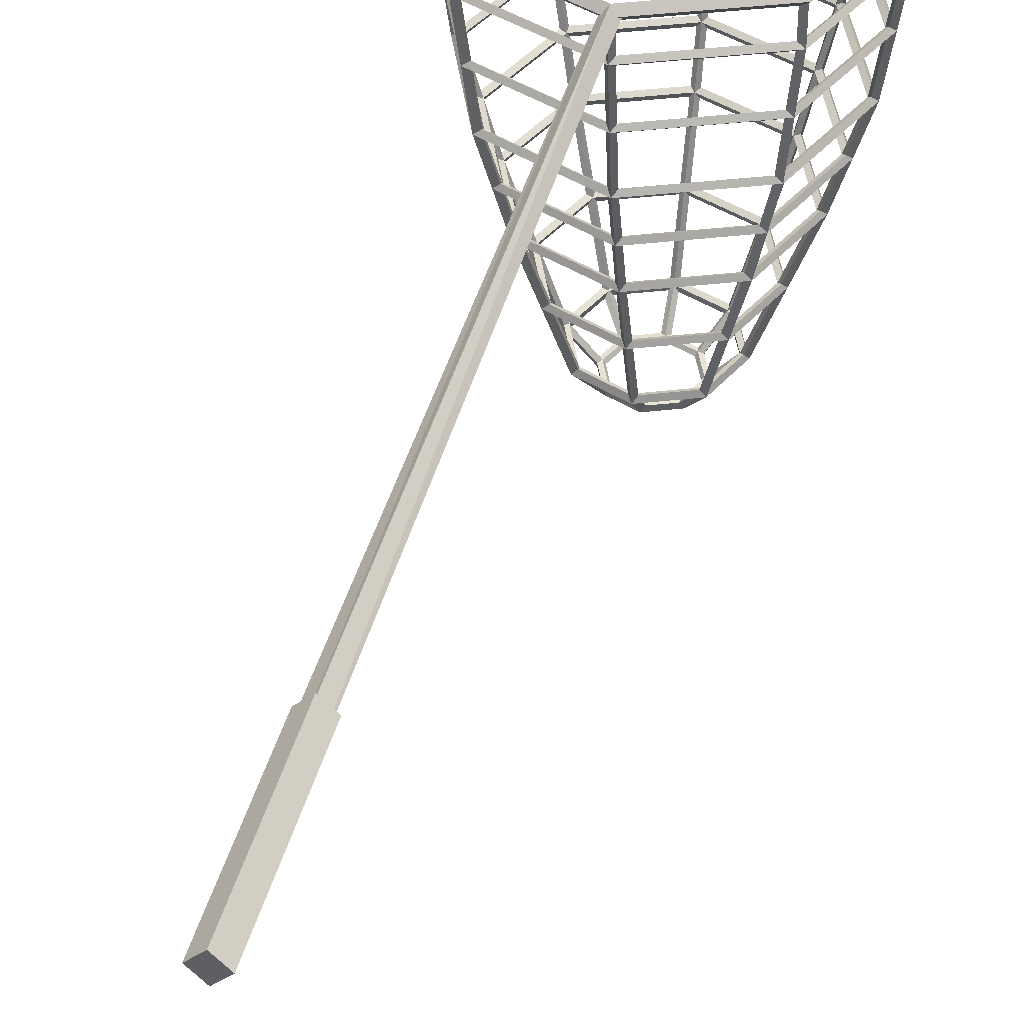
<metadata>
{"format":"obj","ext":"obj","renderer":"f3d","projection":"perspective","resolution":1024,"background":"white","views":[{"elev":42.3,"azim":14.7,"up":"+Y"}]}
</metadata>
<code>
o filet
v 0 0.08262 6.03
v -0.08153 0.00109 6.03
v 0 -0.08044 6.03
v 0.08153 0.00109 6.03
v 0 0.08262 4.924
v -0.08153 0.00109 4.924
v 0 -0.08044 4.924
v 0.08153 0.00109 4.924
v 0 0.08262 4.924
v -0.08153 0.00109 4.924
v 0 -0.08044 4.924
v 0.08153 0.00109 4.924
v 0 0.08262 6.03
v -0.08153 0.00109 6.03
v 0 -0.08044 6.03
v 0.08153 0.00109 6.03
v -0 0 -0.975
v 0 0 -1.025
v -0.6894 0 -0.6894
v -0.7248 0 -0.7248
v -0.975 0 0
v -1.025 0 0
v -0.6894 0 0.6894
v -0.7248 0 0.7248
v 0 0 0.975
v 0 0 1.025
v 0.6894 0 0.6894
v 0.7248 0 0.7248
v 0.975 0 -0
v 1.025 0 -0
v 0.6894 0 -0.6894
v 0.7248 0 -0.7248
v -0 -0.2297 -0.9751
v 0 -0.2331 -1.025
v -0.6895 -0.2297 -0.6895
v -0.7247 -0.2331 -0.7247
v -0.9751 -0.2297 0
v -1.025 -0.2331 0
v -0.6895 -0.2297 0.6895
v -0.7247 -0.2331 0.7247
v 0 -0.2297 0.9751
v 0 -0.2331 1.025
v 0.6895 -0.2297 0.6895
v 0.7247 -0.2331 0.7247
v 0.9751 -0.2297 -0
v 1.025 -0.2331 -0
v 0.6895 -0.2297 -0.6895
v 0.7247 -0.2331 -0.7247
v -0 -0.9525 -0.8727
v 0 -0.9628 -0.9217
v -0.6171 -0.9525 -0.6171
v -0.6517 -0.9628 -0.6517
v -0.8727 -0.9525 0
v -0.9217 -0.9628 0
v -0.6171 -0.9525 0.6171
v -0.6517 -0.9628 0.6517
v 0 -0.9525 0.8727
v 0 -0.9628 0.9217
v 0.6171 -0.9525 0.6171
v 0.6517 -0.9628 0.6517
v 0.8727 -0.9525 -0
v 0.9217 -0.9628 -0
v 0.6171 -0.9525 -0.6171
v 0.6517 -0.9628 -0.6517
v 0 -1.581 -0.6893
v 0 -1.596 -0.737
v -0.4874 -1.581 -0.4874
v -0.5211 -1.596 -0.5211
v -0.6893 -1.581 0
v -0.737 -1.596 0
v -0.4874 -1.581 0.4874
v -0.5211 -1.596 0.5211
v 0 -1.581 0.6893
v 0 -1.596 0.737
v 0.4874 -1.581 0.4874
v 0.5211 -1.596 0.5211
v 0.6893 -1.581 -0
v 0.737 -1.596 0
v 0.4874 -1.581 -0.4874
v 0.5211 -1.596 -0.5211
v 0 -2.44 -0.3888
v 0 -2.465 -0.4325
v -0.2749 -2.44 -0.2749
v -0.3058 -2.465 -0.3058
v -0.3888 -2.44 0
v -0.4325 -2.465 0
v -0.2749 -2.44 0.2749
v -0.3058 -2.465 0.3058
v 0 -2.44 0.3888
v 0 -2.465 0.4325
v 0.2749 -2.44 0.2749
v 0.3058 -2.465 0.3058
v 0.3888 -2.44 -0
v 0.4325 -2.465 0
v 0.2749 -2.44 -0.2749
v 0.3058 -2.465 -0.3058
v 0 -2.615 -0.2343
v 0 -2.659 -0.2586
v -0.1657 -2.615 -0.1657
v -0.1829 -2.659 -0.1829
v -0.2343 -2.615 0
v -0.2586 -2.659 0
v -0.1657 -2.615 0.1657
v -0.1829 -2.659 0.1829
v 0 -2.615 0.2343
v 0 -2.659 0.2586
v 0.1657 -2.615 0.1657
v 0.1829 -2.659 0.1829
v 0.2343 -2.615 -0
v 0.2586 -2.659 -0
v 0.1657 -2.615 -0.1657
v 0.1829 -2.659 -0.1829
v -0.6533 -0.591 -0.6533
v -0.6883 -0.598 -0.6883
v -0.9238 -0.591 0
v -0.9734 -0.598 0
v 0.9238 -0.591 -0
v 0.9734 -0.598 -0
v 0.6533 -0.591 -0.6533
v 0.6883 -0.598 -0.6883
v 0 -0.591 0.9238
v 0 -0.598 0.9734
v 0.6533 -0.591 0.6533
v 0.6883 -0.598 0.6883
v -0.6533 -0.591 0.6533
v -0.6883 -0.598 0.6883
v -0 -0.591 -0.9238
v -0 -0.598 -0.9734
v 0.5524 -1.266 -0.5524
v 0.5863 -1.28 -0.5863
v -0 -1.266 -0.7812
v 0 -1.28 -0.8292
v 0.5524 -1.266 0.5524
v 0.5863 -1.28 0.5863
v 0.7812 -1.266 -0
v 0.8292 -1.28 -0
v -0.5524 -1.266 0.5524
v -0.5863 -1.28 0.5863
v 0 -1.266 0.7812
v 0 -1.28 0.8292
v -0.5524 -1.266 -0.5524
v -0.5863 -1.28 -0.5863
v -0.7812 -1.266 0
v -0.8292 -1.28 0
v -0.5383 -2.012 0
v -0.5855 -2.029 0
v -0.3806 -2.012 0.3806
v -0.414 -2.029 0.414
v 0 -2.012 -0.5383
v 0 -2.029 -0.5855
v -0.3806 -2.012 -0.3806
v -0.414 -2.029 -0.414
v 0.3806 -2.012 -0.3806
v 0.414 -2.029 -0.414
v 0.3806 -2.012 0.3806
v 0.414 -2.029 0.414
v 0.5383 -2.012 -0
v 0.5855 -2.029 0
v 0 -2.012 0.5383
v 0 -2.029 0.5855
v 0.0231 -0.025 -0.9904
v 0.684 -0.025 -0.7167
v 0.684 -0.2064 -0.7167
v 0.0231 -0.2064 -0.9904
v 0.9904 -0.025 0.0231
v 0.7167 -0.025 0.684
v 0.7167 -0.2064 0.684
v 0.9904 -0.2064 0.0231
v -0.0231 -0.025 0.9904
v -0.684 -0.025 0.7167
v -0.684 -0.2064 0.7167
v -0.0231 -0.2064 0.9904
v -0.9904 -0.025 -0.0231
v -0.7167 -0.025 -0.684
v -0.7167 -0.2064 -0.684
v -0.9904 -0.2064 -0.0231
v 0.7167 -0.025 -0.684
v 0.9904 -0.025 -0.0231
v 0.9904 -0.2064 -0.0231
v 0.7167 -0.2064 -0.684
v 0.684 -0.025 0.7167
v 0.0231 -0.025 0.9904
v 0.0231 -0.2064 0.9904
v 0.684 -0.2064 0.7167
v -0.7167 -0.025 0.684
v -0.9904 -0.025 0.0231
v -0.9904 -0.2064 0.0231
v -0.7167 -0.2064 0.684
v -0.684 -0.025 -0.7167
v -0.0231 -0.025 -0.9904
v -0.0231 -0.2064 -0.9904
v -0.684 -0.2064 -0.7167
v -0.9355 -0.6193 -0.02313
v -0.6779 -0.6193 -0.6451
v -0.6465 -0.9329 -0.6138
v -0.8911 -0.9329 -0.02313
v 0.6779 -0.6193 -0.6451
v 0.9355 -0.6193 -0.02313
v 0.8911 -0.9329 -0.02313
v 0.6465 -0.9329 -0.6138
v 0.6451 -0.6193 0.6779
v 0.02313 -0.6193 0.9355
v 0.02313 -0.9329 0.8911
v 0.6138 -0.9329 0.6465
v -0.6779 -0.6193 0.6451
v -0.9355 -0.6193 0.02313
v -0.8911 -0.9329 0.02313
v -0.6465 -0.9329 0.6138
v -0.6451 -0.6193 -0.6779
v -0.02313 -0.6193 -0.9355
v -0.02313 -0.9329 -0.8911
v -0.6138 -0.9329 -0.6465
v 0.02313 -0.6193 -0.9355
v 0.6451 -0.6193 -0.6779
v 0.6138 -0.9329 -0.6465
v 0.02313 -0.9329 -0.8911
v 0.9355 -0.6193 0.02313
v 0.6779 -0.6193 0.6451
v 0.6465 -0.9329 0.6138
v 0.8911 -0.9329 0.02313
v -0.02313 -0.6193 0.9355
v -0.6451 -0.6193 0.6779
v -0.6138 -0.9329 0.6465
v -0.02313 -0.9329 0.8911
v 0.02323 -1.297 -0.7885
v 0.5411 -1.297 -0.574
v 0.486 -1.564 -0.5189
v 0.02323 -1.564 -0.7106
v 0.7885 -1.297 0.02323
v 0.574 -1.297 0.5411
v 0.5189 -1.564 0.486
v 0.7106 -1.564 0.02323
v -0.02323 -1.297 0.7885
v -0.5411 -1.297 0.574
v -0.486 -1.564 0.5189
v -0.02323 -1.564 0.7106
v -0.7885 -1.297 -0.02323
v -0.574 -1.297 -0.5411
v -0.5189 -1.564 -0.486
v -0.7106 -1.564 -0.02323
v 0.574 -1.297 -0.5411
v 0.7885 -1.297 -0.02323
v 0.7106 -1.564 -0.02323
v 0.5189 -1.564 -0.486
v 0.5411 -1.297 0.574
v 0.02323 -1.297 0.7885
v 0.02323 -1.564 0.7106
v 0.486 -1.564 0.5189
v -0.574 -1.297 0.5411
v -0.7885 -1.297 0.02323
v -0.7106 -1.564 0.02323
v -0.5189 -1.564 0.486
v -0.5411 -1.297 -0.574
v -0.02323 -1.297 -0.7885
v -0.02323 -1.564 -0.7106
v -0.486 -1.564 -0.5189
v -0.4011 -2.044 0.3682
v -0.5439 -2.044 0.02328
v -0.4093 -2.429 0.02328
v -0.3059 -2.429 0.273
v -0.3682 -2.044 -0.4011
v -0.02328 -2.044 -0.5439
v -0.02328 -2.429 -0.4093
v -0.273 -2.429 -0.3059
v 0.02328 -2.044 -0.5439
v 0.3682 -2.044 -0.4011
v 0.273 -2.429 -0.3059
v 0.02328 -2.429 -0.4093
v 0.5439 -2.044 0.02328
v 0.4011 -2.044 0.3682
v 0.3059 -2.429 0.273
v 0.4093 -2.429 0.02328
v -0.02328 -2.044 0.5439
v -0.3682 -2.044 0.4011
v -0.273 -2.429 0.3059
v -0.02328 -2.429 0.4093
v -0.5439 -2.044 -0.02328
v -0.4011 -2.044 -0.3682
v -0.3059 -2.429 -0.273
v -0.4093 -2.429 -0.02328
v 0.4011 -2.044 -0.3682
v 0.5439 -2.044 -0.02328
v 0.4093 -2.429 -0.02328
v 0.3059 -2.429 -0.273
v 0.3682 -2.044 0.4011
v 0.02328 -2.044 0.5439
v 0.02328 -2.429 0.4093
v 0.273 -2.429 0.3059
v -0.3836 -2.472 -0.02388
v -0.2881 -2.472 -0.2543
v -0.1963 -2.618 -0.1625
v -0.2537 -2.618 -0.02388
v 0.2881 -2.472 -0.2543
v 0.3836 -2.472 -0.02388
v 0.2537 -2.618 -0.02388
v 0.1963 -2.618 -0.1625
v 0.2543 -2.472 0.2881
v 0.02388 -2.472 0.3836
v 0.02388 -2.618 0.2537
v 0.1625 -2.618 0.1963
v -0.2881 -2.472 0.2543
v -0.3836 -2.472 0.02388
v -0.2537 -2.618 0.02388
v -0.1963 -2.618 0.1625
v -0.2543 -2.472 -0.2881
v -0.02388 -2.472 -0.3836
v -0.02388 -2.618 -0.2537
v -0.1625 -2.618 -0.1963
v 0.02388 -2.472 -0.3836
v 0.2543 -2.472 -0.2881
v 0.1625 -2.618 -0.1963
v 0.02388 -2.618 -0.2537
v 0.3836 -2.472 0.02388
v 0.2881 -2.472 0.2543
v 0.1963 -2.618 0.1625
v 0.2537 -2.618 0.02388
v -0.02388 -2.472 0.3836
v -0.2543 -2.472 0.2881
v -0.1625 -2.618 0.1963
v -0.02388 -2.618 0.2537
v -0.1551 -2.637 -0.1551
v 0 -2.637 -0.2194
v 0.1551 -2.637 -0.1551
v 0.2194 -2.637 -0
v 0.1551 -2.637 0.1551
v 0 -2.637 0.2194
v -0.1551 -2.637 0.1551
v -0.2194 -2.637 0
v -0.02313 -0.2562 0.9869
v -0.6815 -0.2562 0.7142
v -0.6501 -0.5697 0.6828
v -0.02313 -0.5697 0.9425
v 0.9869 -0.2562 0.02313
v 0.7142 -0.2562 0.6815
v 0.6828 -0.5697 0.6501
v 0.9425 -0.5697 0.02313
v 0.02313 -0.2562 -0.9869
v 0.6815 -0.2562 -0.7142
v 0.6501 -0.5697 -0.6828
v 0.02313 -0.5697 -0.9425
v -0.6815 -0.2562 -0.7142
v -0.02313 -0.2562 -0.9869
v -0.02313 -0.5697 -0.9425
v -0.6501 -0.5697 -0.6828
v -0.7142 -0.2562 0.6815
v -0.9869 -0.2562 0.02313
v -0.9425 -0.5697 0.02313
v -0.6828 -0.5697 0.6501
v 0.6815 -0.2562 0.7142
v 0.02313 -0.2562 0.9869
v 0.02313 -0.5697 0.9425
v 0.6501 -0.5697 0.6828
v 0.7142 -0.2562 -0.6815
v 0.9869 -0.2562 -0.02313
v 0.9425 -0.5697 -0.02313
v 0.6828 -0.5697 -0.6501
v -0.9869 -0.2562 -0.02313
v -0.7142 -0.2562 -0.6815
v -0.6828 -0.5697 -0.6501
v -0.9425 -0.5697 -0.02313
v -0.6062 -0.9818 -0.6391
v -0.02323 -0.9818 -0.8805
v -0.02323 -1.249 -0.8026
v -0.5511 -1.249 -0.584
v -0.6391 -0.9818 0.6062
v -0.8805 -0.9818 0.02323
v -0.8026 -1.249 0.02323
v -0.584 -1.249 0.5511
v 0.6062 -0.9818 0.6391
v 0.02323 -0.9818 0.8805
v 0.02323 -1.249 0.8026
v 0.5511 -1.249 0.584
v 0.6391 -0.9818 -0.6062
v 0.8805 -0.9818 -0.02323
v 0.8026 -1.249 -0.02323
v 0.584 -1.249 -0.5511
v -0.8805 -0.9818 -0.02323
v -0.6391 -0.9818 -0.6062
v -0.584 -1.249 -0.5511
v -0.8026 -1.249 -0.02323
v -0.02323 -0.9818 0.8805
v -0.6062 -0.9818 0.6391
v -0.5511 -1.249 0.584
v -0.02323 -1.249 0.8026
v 0.8805 -0.9818 0.02323
v 0.6391 -0.9818 0.6062
v 0.584 -1.249 0.5511
v 0.8026 -1.249 0.02323
v 0.02323 -0.9818 -0.8805
v 0.6062 -0.9818 -0.6391
v 0.5511 -1.249 -0.584
v 0.02323 -1.249 -0.8026
v 0.4751 -1.612 0.508
v 0.02328 -1.612 0.6952
v 0.02328 -1.997 0.5606
v 0.3799 -1.997 0.4129
v 0.508 -1.612 -0.4751
v 0.6952 -1.612 -0.02328
v 0.5606 -1.997 -0.02328
v 0.4129 -1.997 -0.3799
v -0.6952 -1.612 -0.02328
v -0.508 -1.612 -0.4751
v -0.4129 -1.997 -0.3799
v -0.5606 -1.997 -0.02328
v -0.02328 -1.612 0.6952
v -0.4751 -1.612 0.508
v -0.3799 -1.997 0.4129
v -0.02328 -1.997 0.5606
v 0.6952 -1.612 0.02328
v 0.508 -1.612 0.4751
v 0.4129 -1.997 0.3799
v 0.5606 -1.997 0.02328
v 0.02328 -1.612 -0.6952
v 0.4751 -1.612 -0.508
v 0.3799 -1.997 -0.4129
v 0.02328 -1.997 -0.5606
v -0.4751 -1.612 -0.508
v -0.02328 -1.612 -0.6952
v -0.02328 -1.997 -0.5606
v -0.3799 -1.997 -0.4129
v -0.508 -1.612 0.4751
v -0.6952 -1.612 0.02328
v -0.5606 -1.997 0.02328
v -0.4129 -1.997 0.3799
v -0.7071 0.04109 -0.7071
v -0.7354 0.00109 -0.7354
v -0.7071 -0.03891 -0.7071
v -0.6788 0.00109 -0.6788
v -1 0.04109 0
v -1.04 0.00109 0
v -1 -0.03891 0
v -0.96 0.00109 0
v -0.7071 0.04109 0.7071
v -0.7354 0.00109 0.7354
v -0.7071 -0.03891 0.7071
v -0.6788 0.00109 0.6788
v 0 0.04109 1
v 0 0.00109 1.04
v 0 -0.03891 1
v 0 0.00109 0.96
v 0.7071 0.04109 0.7071
v 0.7354 0.00109 0.7354
v 0.7071 -0.03891 0.7071
v 0.6788 0.00109 0.6788
v 1 0.04109 -0
v 1.04 0.00109 0
v 1 -0.03891 -0
v 0.96 0.00109 -0
v 0.7071 0.04109 -0.7071
v 0.7354 0.00109 -0.7354
v 0.7071 -0.03891 -0.7071
v 0.6788 0.00109 -0.6788
v 0 0.04109 -1
v 0 0.00109 -1.04
v -0 -0.03891 -1
v -0 0.00109 -0.96
v -0.04619 -0.015 0.9991
v 0 -0.06408 0.9991
v 0.04619 -0.015 0.9991
v 0 0.06631 5.781
v -0.06522 0.00109 5.781
v 0 -0.06413 5.781
v 0.06522 0.00109 5.781
f 4 2 3
f 4 1 2
f 6 8 7
f 5 8 6
f 9 13 16 12
f 10 14 13 9
f 11 15 14 10
f 12 16 15 11
f 161 162 31 17
f 162 161 18 32
f 162 163 47 31
f 163 162 32 48
f 163 164 33 47
f 164 163 48 34
f 164 161 17 33
f 161 164 34 18
f 165 166 27 29
f 166 165 30 28
f 166 167 43 27
f 167 166 28 44
f 167 168 45 43
f 168 167 44 46
f 168 165 29 45
f 165 168 46 30
f 169 170 23 25
f 170 169 26 24
f 170 171 39 23
f 171 170 24 40
f 171 172 41 39
f 172 171 40 42
f 172 169 25 41
f 169 172 42 26
f 173 174 19 21
f 174 173 22 20
f 174 175 35 19
f 175 174 20 36
f 175 176 37 35
f 176 175 36 38
f 176 173 21 37
f 173 176 38 22
f 177 178 29 31
f 178 177 32 30
f 178 179 45 29
f 179 178 30 46
f 179 180 47 45
f 180 179 46 48
f 180 177 31 47
f 177 180 48 32
f 181 182 25 27
f 182 181 28 26
f 182 183 41 25
f 183 182 26 42
f 183 184 43 41
f 184 183 42 44
f 184 181 27 43
f 181 184 44 28
f 185 186 21 23
f 186 185 24 22
f 186 187 37 21
f 187 186 22 38
f 187 188 39 37
f 188 187 38 40
f 188 185 23 39
f 185 188 40 24
f 189 190 17 19
f 190 189 20 18
f 190 191 33 17
f 191 190 18 34
f 191 192 35 33
f 192 191 34 36
f 192 189 19 35
f 189 192 36 20
f 193 194 113 115
f 194 193 116 114
f 194 195 51 113
f 195 194 114 52
f 195 196 53 51
f 196 195 52 54
f 196 193 115 53
f 193 196 54 116
f 197 198 117 119
f 198 197 120 118
f 198 199 61 117
f 199 198 118 62
f 199 200 63 61
f 200 199 62 64
f 200 197 119 63
f 197 200 64 120
f 201 202 121 123
f 202 201 124 122
f 202 203 57 121
f 203 202 122 58
f 203 204 59 57
f 204 203 58 60
f 204 201 123 59
f 201 204 60 124
f 205 206 115 125
f 206 205 126 116
f 206 207 53 115
f 207 206 116 54
f 207 208 55 53
f 208 207 54 56
f 208 205 125 55
f 205 208 56 126
f 209 210 127 113
f 210 209 114 128
f 210 211 49 127
f 211 210 128 50
f 211 212 51 49
f 212 211 50 52
f 212 209 113 51
f 209 212 52 114
f 213 214 119 127
f 214 213 128 120
f 214 215 63 119
f 215 214 120 64
f 215 216 49 63
f 216 215 64 50
f 216 213 127 49
f 213 216 50 128
f 217 218 123 117
f 218 217 118 124
f 218 219 59 123
f 219 218 124 60
f 219 220 61 59
f 220 219 60 62
f 220 217 117 61
f 217 220 62 118
f 221 222 125 121
f 222 221 122 126
f 222 223 55 125
f 223 222 126 56
f 223 224 57 55
f 224 223 56 58
f 224 221 121 57
f 221 224 58 122
f 225 226 129 131
f 226 225 132 130
f 226 227 79 129
f 227 226 130 80
f 227 228 65 79
f 228 227 80 66
f 228 225 131 65
f 225 228 66 132
f 229 230 133 135
f 230 229 136 134
f 230 231 75 133
f 231 230 134 76
f 231 232 77 75
f 232 231 76 78
f 232 229 135 77
f 229 232 78 136
f 233 234 137 139
f 234 233 140 138
f 234 235 71 137
f 235 234 138 72
f 235 236 73 71
f 236 235 72 74
f 236 233 139 73
f 233 236 74 140
f 237 238 141 143
f 238 237 144 142
f 238 239 67 141
f 239 238 142 68
f 239 240 69 67
f 240 239 68 70
f 240 237 143 69
f 237 240 70 144
f 241 242 135 129
f 242 241 130 136
f 242 243 77 135
f 243 242 136 78
f 243 244 79 77
f 244 243 78 80
f 244 241 129 79
f 241 244 80 130
f 245 246 139 133
f 246 245 134 140
f 246 247 73 139
f 247 246 140 74
f 247 248 75 73
f 248 247 74 76
f 248 245 133 75
f 245 248 76 134
f 249 250 143 137
f 250 249 138 144
f 250 251 69 143
f 251 250 144 70
f 251 252 71 69
f 252 251 70 72
f 252 249 137 71
f 249 252 72 138
f 253 254 131 141
f 254 253 142 132
f 254 255 65 131
f 255 254 132 66
f 255 256 67 65
f 256 255 66 68
f 256 253 141 67
f 253 256 68 142
f 257 258 145 147
f 258 257 148 146
f 258 259 85 145
f 259 258 146 86
f 259 260 87 85
f 260 259 86 88
f 260 257 147 87
f 257 260 88 148
f 261 262 149 151
f 262 261 152 150
f 262 263 81 149
f 263 262 150 82
f 263 264 83 81
f 264 263 82 84
f 264 261 151 83
f 261 264 84 152
f 265 266 153 149
f 266 265 150 154
f 266 267 95 153
f 267 266 154 96
f 267 268 81 95
f 268 267 96 82
f 268 265 149 81
f 265 268 82 150
f 269 270 155 157
f 270 269 158 156
f 270 271 91 155
f 271 270 156 92
f 271 272 93 91
f 272 271 92 94
f 272 269 157 93
f 269 272 94 158
f 273 274 147 159
f 274 273 160 148
f 274 275 87 147
f 275 274 148 88
f 275 276 89 87
f 276 275 88 90
f 276 273 159 89
f 273 276 90 160
f 277 278 151 145
f 278 277 146 152
f 278 279 83 151
f 279 278 152 84
f 279 280 85 83
f 280 279 84 86
f 280 277 145 85
f 277 280 86 146
f 281 282 157 153
f 282 281 154 158
f 282 283 93 157
f 283 282 158 94
f 283 284 95 93
f 284 283 94 96
f 284 281 153 95
f 281 284 96 154
f 285 286 159 155
f 286 285 156 160
f 286 287 89 159
f 287 286 160 90
f 287 288 91 89
f 288 287 90 92
f 288 285 155 91
f 285 288 92 156
f 289 290 83 85
f 290 289 86 84
f 290 291 99 83
f 291 290 84 100
f 291 292 101 99
f 292 291 100 102
f 292 289 85 101
f 289 292 102 86
f 293 294 93 95
f 294 293 96 94
f 294 295 109 93
f 295 294 94 110
f 295 296 111 109
f 296 295 110 112
f 296 293 95 111
f 293 296 112 96
f 297 298 89 91
f 298 297 92 90
f 298 299 105 89
f 299 298 90 106
f 299 300 107 105
f 300 299 106 108
f 300 297 91 107
f 297 300 108 92
f 301 302 85 87
f 302 301 88 86
f 302 303 101 85
f 303 302 86 102
f 303 304 103 101
f 304 303 102 104
f 304 301 87 103
f 301 304 104 88
f 305 306 81 83
f 306 305 84 82
f 306 307 97 81
f 307 306 82 98
f 307 308 99 97
f 308 307 98 100
f 308 305 83 99
f 305 308 100 84
f 309 310 95 81
f 310 309 82 96
f 310 311 111 95
f 311 310 96 112
f 311 312 97 111
f 312 311 112 98
f 312 309 81 97
f 309 312 98 82
f 313 314 91 93
f 314 313 94 92
f 314 315 107 91
f 315 314 92 108
f 315 316 109 107
f 316 315 108 110
f 316 313 93 109
f 313 316 110 94
f 317 318 87 89
f 318 317 90 88
f 318 319 103 87
f 319 318 88 104
f 319 320 105 103
f 320 319 104 106
f 320 317 89 105
f 317 320 106 90
f 321 322 97 99
f 322 321 100 98
f 322 323 111 97
f 323 322 98 112
f 323 324 109 111
f 324 323 112 110
f 324 325 107 109
f 325 324 110 108
f 325 326 105 107
f 326 325 108 106
f 326 327 103 105
f 327 326 106 104
f 327 328 101 103
f 328 327 104 102
f 328 321 99 101
f 321 328 102 100
f 329 330 39 41
f 330 329 42 40
f 330 331 125 39
f 331 330 40 126
f 331 332 121 125
f 332 331 126 122
f 332 329 41 121
f 329 332 122 42
f 333 334 43 45
f 334 333 46 44
f 334 335 123 43
f 335 334 44 124
f 335 336 117 123
f 336 335 124 118
f 336 333 45 117
f 333 336 118 46
f 337 338 47 33
f 338 337 34 48
f 338 339 119 47
f 339 338 48 120
f 339 340 127 119
f 340 339 120 128
f 340 337 33 127
f 337 340 128 34
f 341 342 33 35
f 342 341 36 34
f 342 343 127 33
f 343 342 34 128
f 343 344 113 127
f 344 343 128 114
f 344 341 35 113
f 341 344 114 36
f 345 346 37 39
f 346 345 40 38
f 346 347 115 37
f 347 346 38 116
f 347 348 125 115
f 348 347 116 126
f 348 345 39 125
f 345 348 126 40
f 349 350 41 43
f 350 349 44 42
f 350 351 121 41
f 351 350 42 122
f 351 352 123 121
f 352 351 122 124
f 352 349 43 123
f 349 352 124 44
f 353 354 45 47
f 354 353 48 46
f 354 355 117 45
f 355 354 46 118
f 355 356 119 117
f 356 355 118 120
f 356 353 47 119
f 353 356 120 48
f 357 358 35 37
f 358 357 38 36
f 358 359 113 35
f 359 358 36 114
f 359 360 115 113
f 360 359 114 116
f 360 357 37 115
f 357 360 116 38
f 361 362 49 51
f 362 361 52 50
f 362 363 131 49
f 363 362 50 132
f 363 364 141 131
f 364 363 132 142
f 364 361 51 141
f 361 364 142 52
f 365 366 53 55
f 366 365 56 54
f 366 367 143 53
f 367 366 54 144
f 367 368 137 143
f 368 367 144 138
f 368 365 55 137
f 365 368 138 56
f 369 370 57 59
f 370 369 60 58
f 370 371 139 57
f 371 370 58 140
f 371 372 133 139
f 372 371 140 134
f 372 369 59 133
f 369 372 134 60
f 373 374 61 63
f 374 373 64 62
f 374 375 135 61
f 375 374 62 136
f 375 376 129 135
f 376 375 136 130
f 376 373 63 129
f 373 376 130 64
f 377 378 51 53
f 378 377 54 52
f 378 379 141 51
f 379 378 52 142
f 379 380 143 141
f 380 379 142 144
f 380 377 53 143
f 377 380 144 54
f 381 382 55 57
f 382 381 58 56
f 382 383 137 55
f 383 382 56 138
f 383 384 139 137
f 384 383 138 140
f 384 381 57 139
f 381 384 140 58
f 385 386 59 61
f 386 385 62 60
f 386 387 133 59
f 387 386 60 134
f 387 388 135 133
f 388 387 134 136
f 388 385 61 135
f 385 388 136 62
f 389 390 63 49
f 390 389 50 64
f 390 391 129 63
f 391 390 64 130
f 391 392 131 129
f 392 391 130 132
f 392 389 49 131
f 389 392 132 50
f 393 394 73 75
f 394 393 76 74
f 394 395 159 73
f 395 394 74 160
f 395 396 155 159
f 396 395 160 156
f 396 393 75 155
f 393 396 156 76
f 397 398 77 79
f 398 397 80 78
f 398 399 157 77
f 399 398 78 158
f 399 400 153 157
f 400 399 158 154
f 400 397 79 153
f 397 400 154 80
f 401 402 67 69
f 402 401 70 68
f 402 403 151 67
f 403 402 68 152
f 403 404 145 151
f 404 403 152 146
f 404 401 69 145
f 401 404 146 70
f 405 406 71 73
f 406 405 74 72
f 406 407 147 71
f 407 406 72 148
f 407 408 159 147
f 408 407 148 160
f 408 405 73 159
f 405 408 160 74
f 409 410 75 77
f 410 409 78 76
f 410 411 155 75
f 411 410 76 156
f 411 412 157 155
f 412 411 156 158
f 412 409 77 157
f 409 412 158 78
f 413 414 79 65
f 414 413 66 80
f 414 415 153 79
f 415 414 80 154
f 415 416 149 153
f 416 415 154 150
f 416 413 65 149
f 413 416 150 66
f 417 418 65 67
f 418 417 68 66
f 418 419 149 65
f 419 418 66 150
f 419 420 151 149
f 420 419 150 152
f 420 417 67 151
f 417 420 152 68
f 421 422 69 71
f 422 421 72 70
f 422 423 145 69
f 423 422 70 146
f 423 424 147 145
f 424 423 146 148
f 424 421 71 147
f 421 424 148 72
f 425 429 432 428
f 426 430 429 425
f 427 431 430 426
f 428 432 431 427
f 429 433 436 432
f 430 434 433 429
f 431 435 434 430
f 432 436 435 431
f 433 437 440 436
f 434 438 437 433
f 435 439 438 434
f 436 440 439 435
f 437 441 444 440
f 438 442 441 437
f 439 443 442 438
f 440 444 443 439
f 441 445 448 444
f 442 446 445 441
f 443 447 446 442
f 444 448 447 443
f 445 449 452 448
f 446 450 449 445
f 447 451 450 446
f 448 452 451 447
f 449 453 456 452
f 450 454 453 449
f 451 455 454 450
f 452 456 455 451
f 453 425 428 456
f 454 426 425 453
f 455 427 426 454
f 456 428 427 455
f 437 460 463 459
f 457 461 460 437
f 458 462 461 457
f 459 463 462 458

</code>
